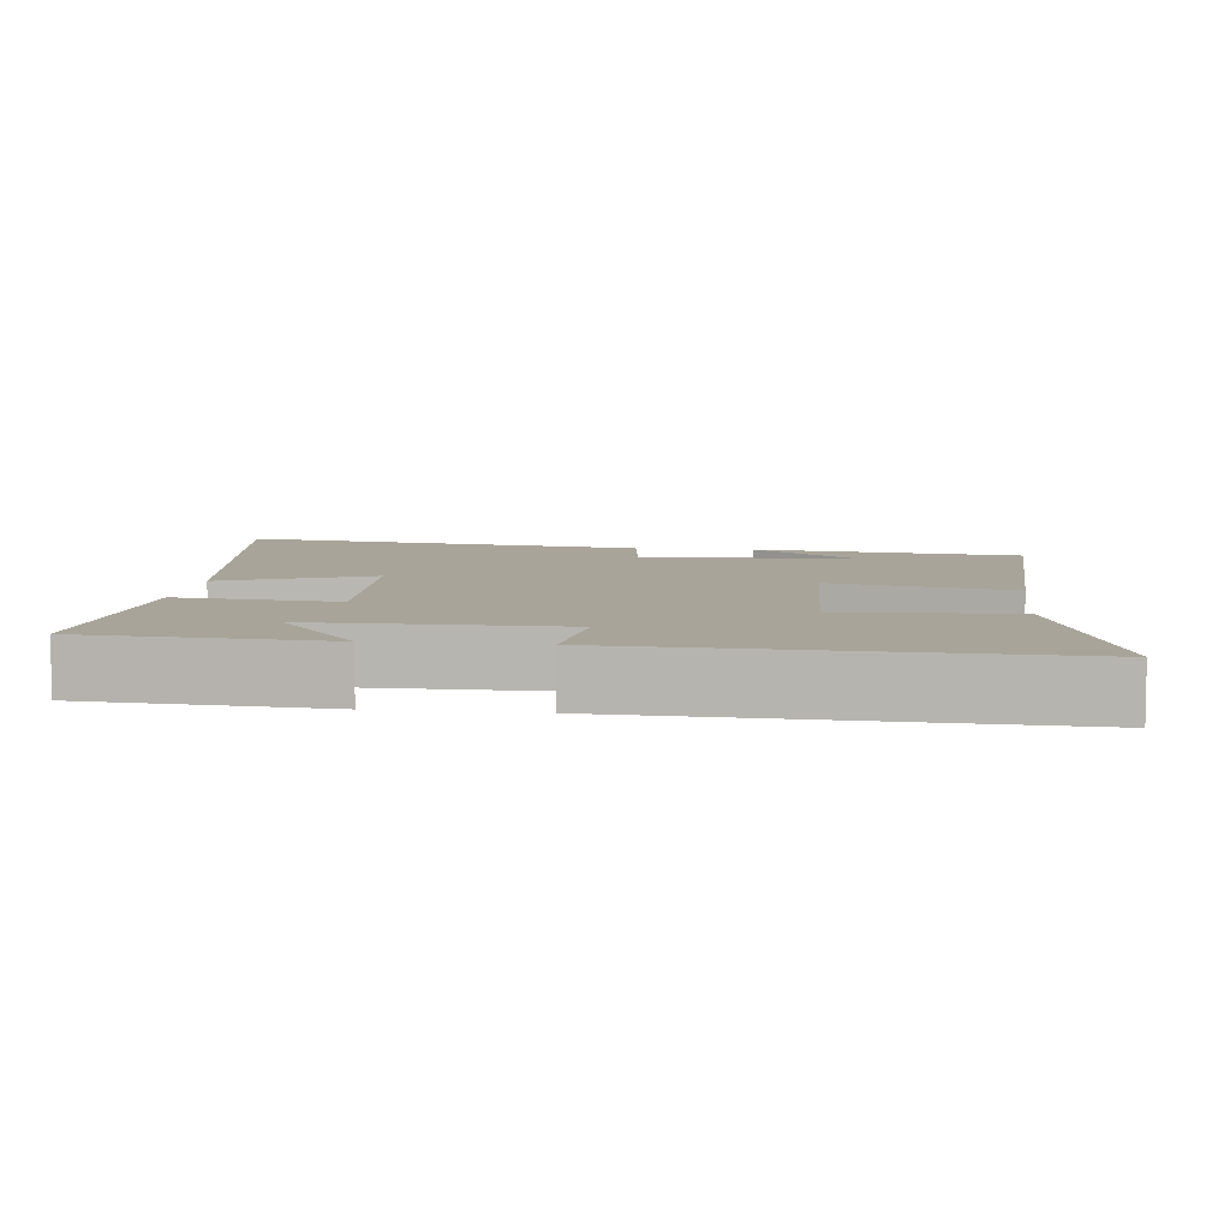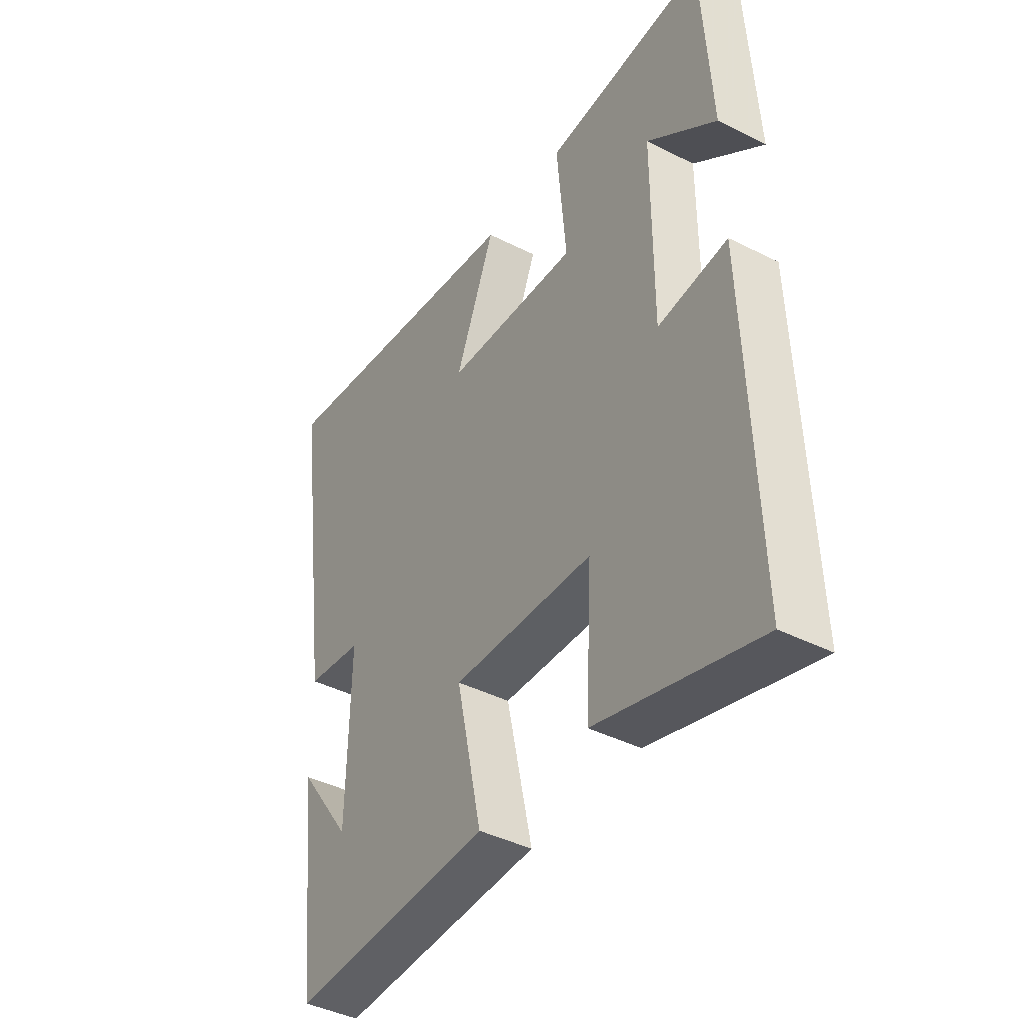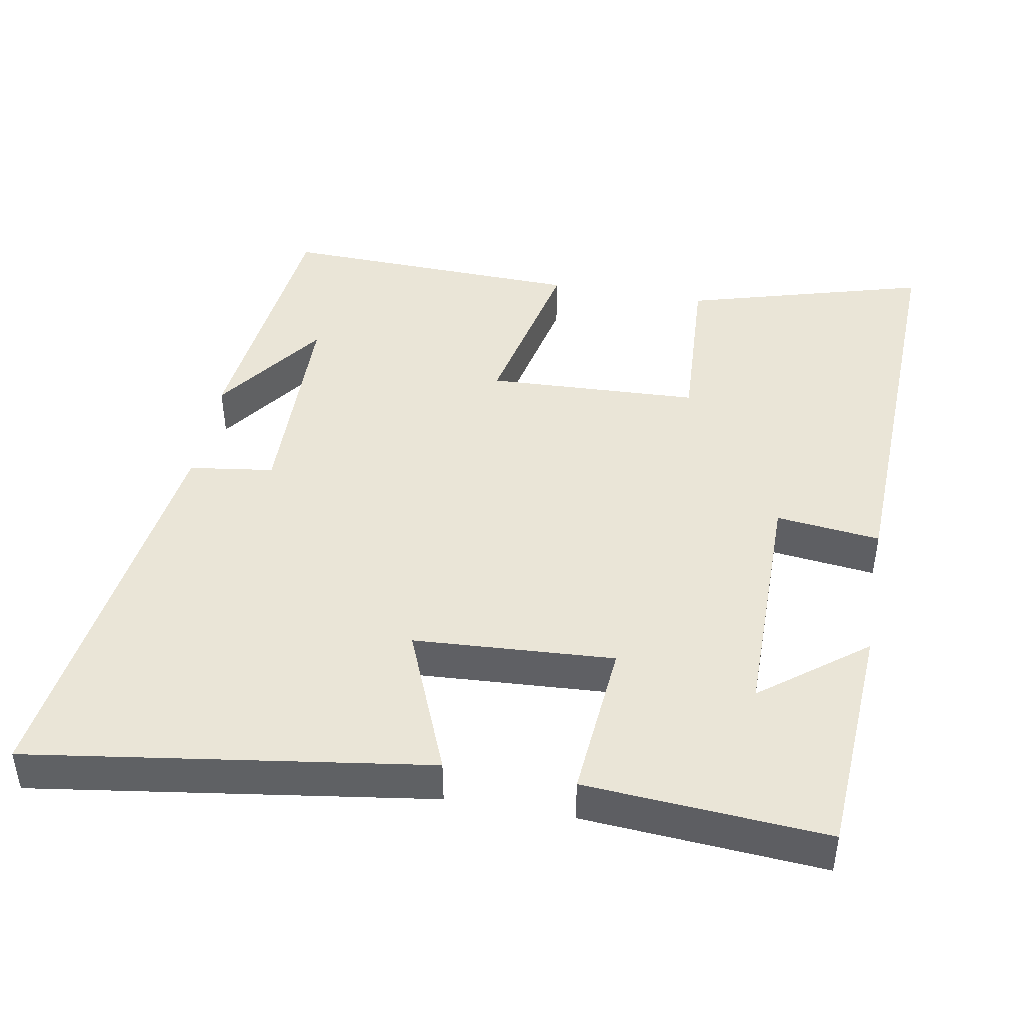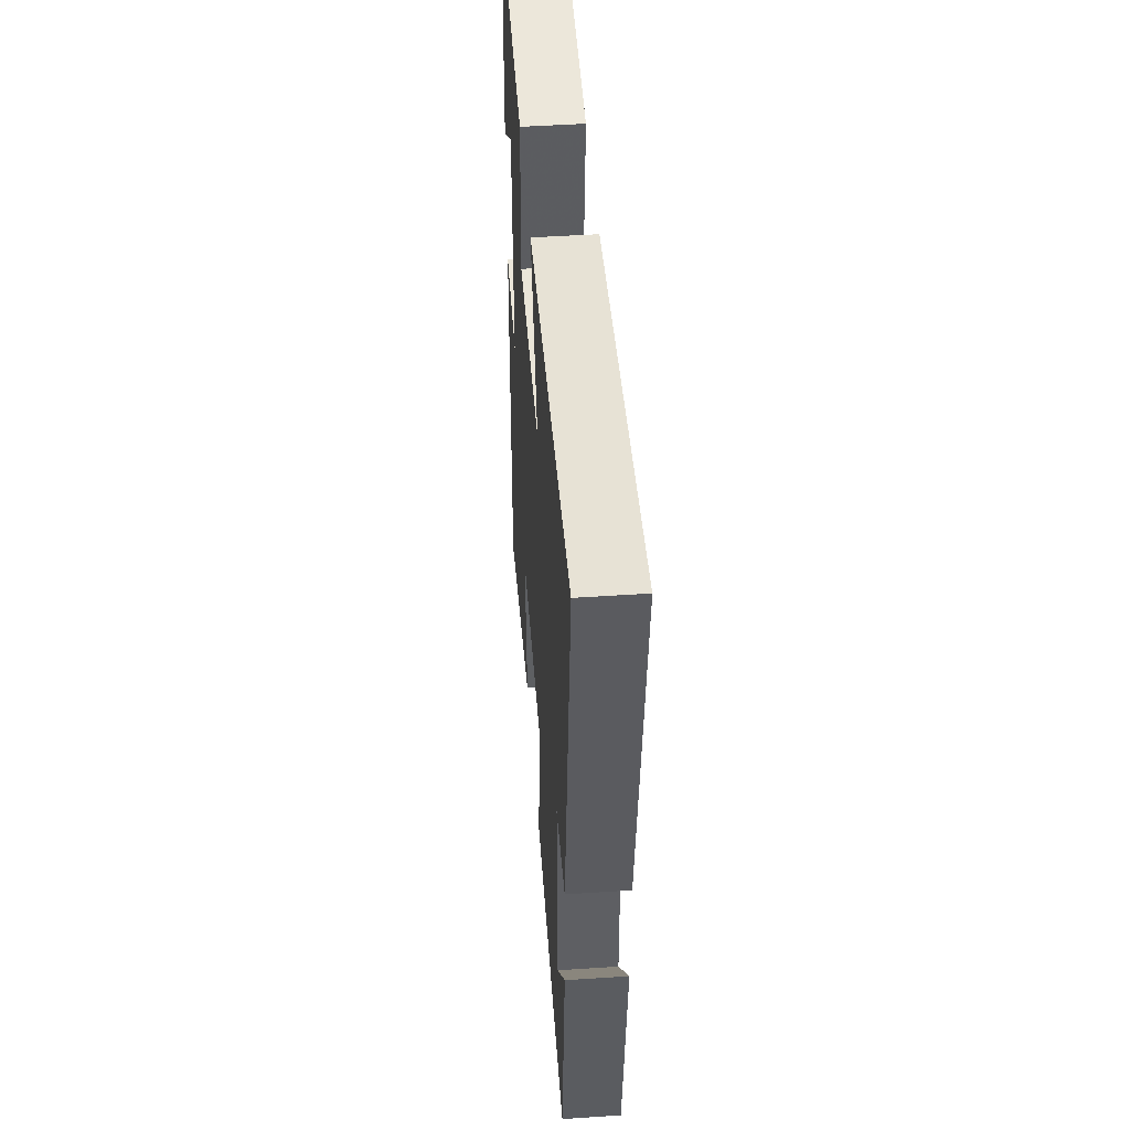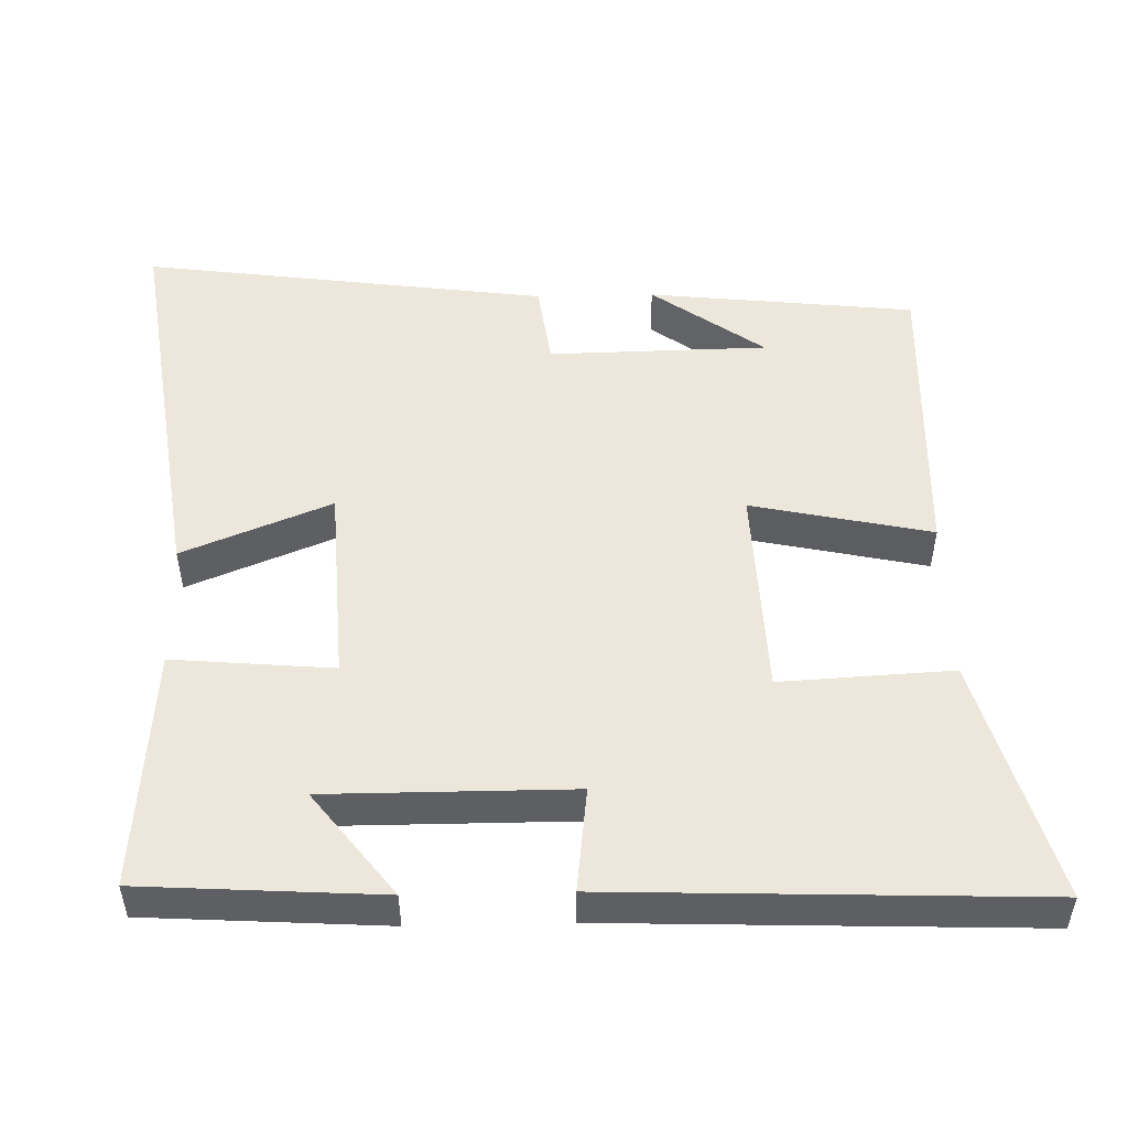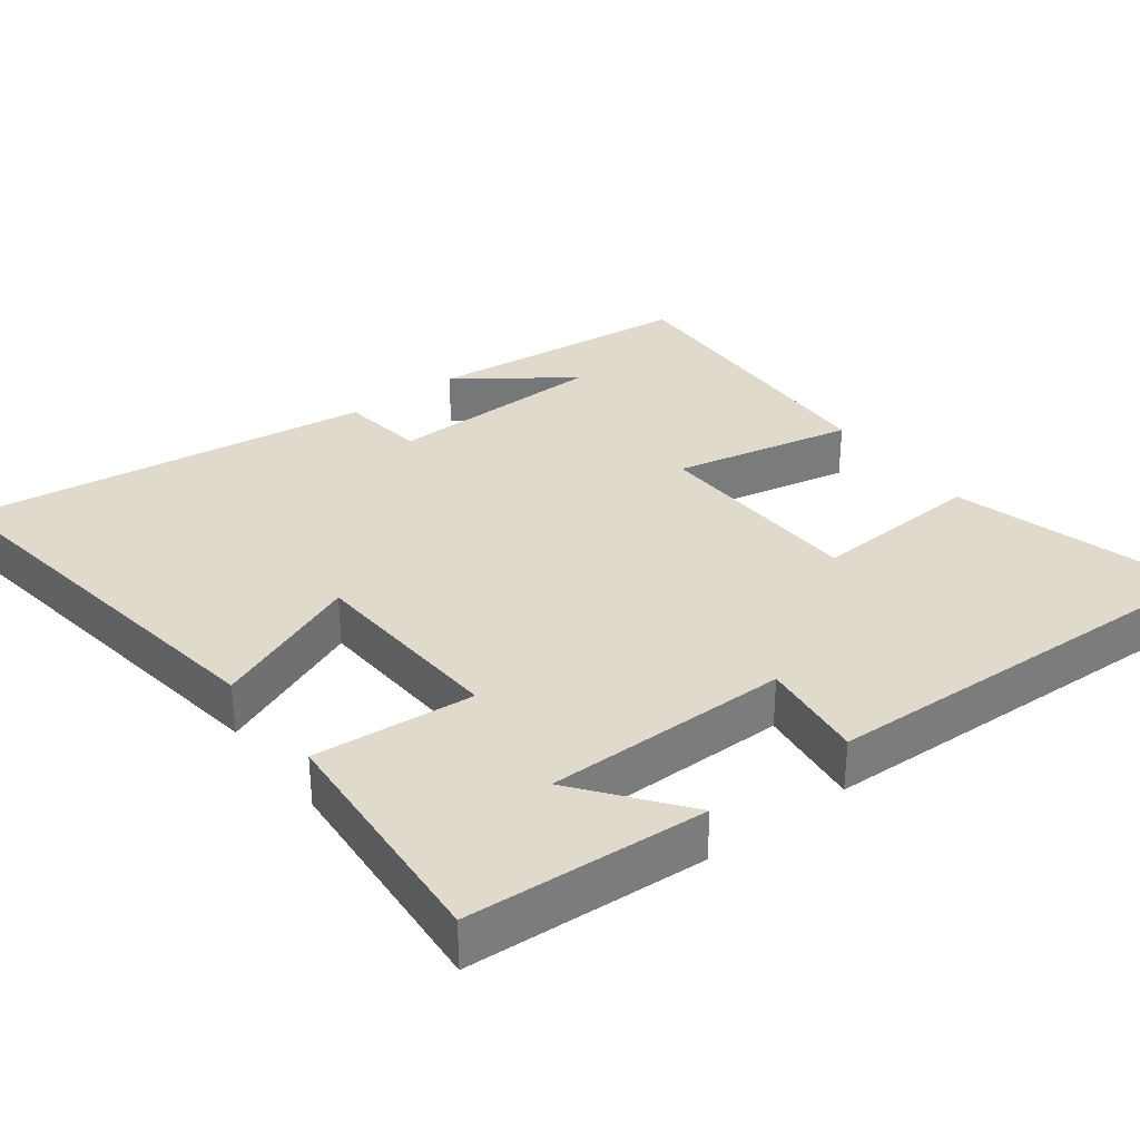
<metadata>
{"format":"obj","ext":"obj","renderer":"f3d","projection":"perspective","resolution":1024,"background":"white","views":[{"elev":7.1,"azim":96.7,"up":"+Y"},{"elev":-41.8,"azim":58.6,"up":"+Z"},{"elev":44.3,"azim":10.1,"up":"+Y"},{"elev":48.9,"azim":-94.2,"up":"+Z"},{"elev":50.3,"azim":88.7,"up":"+Y"},{"elev":33.0,"azim":52.8,"up":"+Y"}]}
</metadata>
<code>
v -0.575 0.07 0.579
v -0.027 0.07 0.5
v -0.11 0.07 0.296
v 0.166 0.07 0.28
v 0.147 0.07 0.5
v 0.48 0.07 0.525
v 0.5 0.07 0.198
v 0.356 0.07 0.309
v 0.356 0.07 -0.027
v 0.5 0.07 -0.01
v 0.521 0.07 -0.594
v 0.187 0.07 -0.5
v 0.2 0.07 -0.264
v -0.094 0.07 -0.252
v -0.041 0.07 -0.5
v -0.46 0.07 -0.514
v -0.5 0.07 -0.145
v -0.389 0.07 -0.299
v -0.383 0.07 0.003
v -0.5 0.07 0.019
v -0.575 0 0.579
v -0.027 0 0.5
v -0.11 0 0.296
v 0.166 0 0.28
v 0.147 0 0.5
v 0.48 0 0.525
v 0.5 0 0.198
v 0.356 0 0.309
v 0.356 0 -0.027
v 0.5 0 -0.01
v 0.521 0 -0.594
v 0.187 0 -0.5
v 0.2 0 -0.264
v -0.094 0 -0.252
v -0.041 0 -0.5
v -0.46 0 -0.514
v -0.5 0 -0.145
v -0.389 0 -0.299
v -0.383 0 0.003
v -0.5 0 0.019
f 1 2 3
f 20 1 3
f 19 20 3
f 18 19 3 4
f 16 17 18
f 14 15 16 18
f 14 18 4
f 13 14 4
f 11 12 13
f 10 11 13
f 9 10 13
f 8 9 13 4
f 5 6 7 8
f 4 5 8
f 23 22 21
f 23 21 40
f 23 40 39
f 24 23 39 38
f 38 37 36
f 38 36 35 34
f 24 38 34
f 24 34 33
f 33 32 31
f 33 31 30
f 33 30 29
f 24 33 29 28
f 28 27 26 25
f 28 25 24
f 1 21 22 2
f 2 22 23 3
f 3 23 24 4
f 4 24 25 5
f 5 25 26 6
f 6 26 27 7
f 7 27 28 8
f 8 28 29 9
f 9 29 30 10
f 10 30 31 11
f 11 31 32 12
f 12 32 33 13
f 13 33 34 14
f 14 34 35 15
f 15 35 36 16
f 16 36 37 17
f 17 37 38 18
f 18 38 39 19
f 19 39 40 20
f 20 40 21 1

</code>
